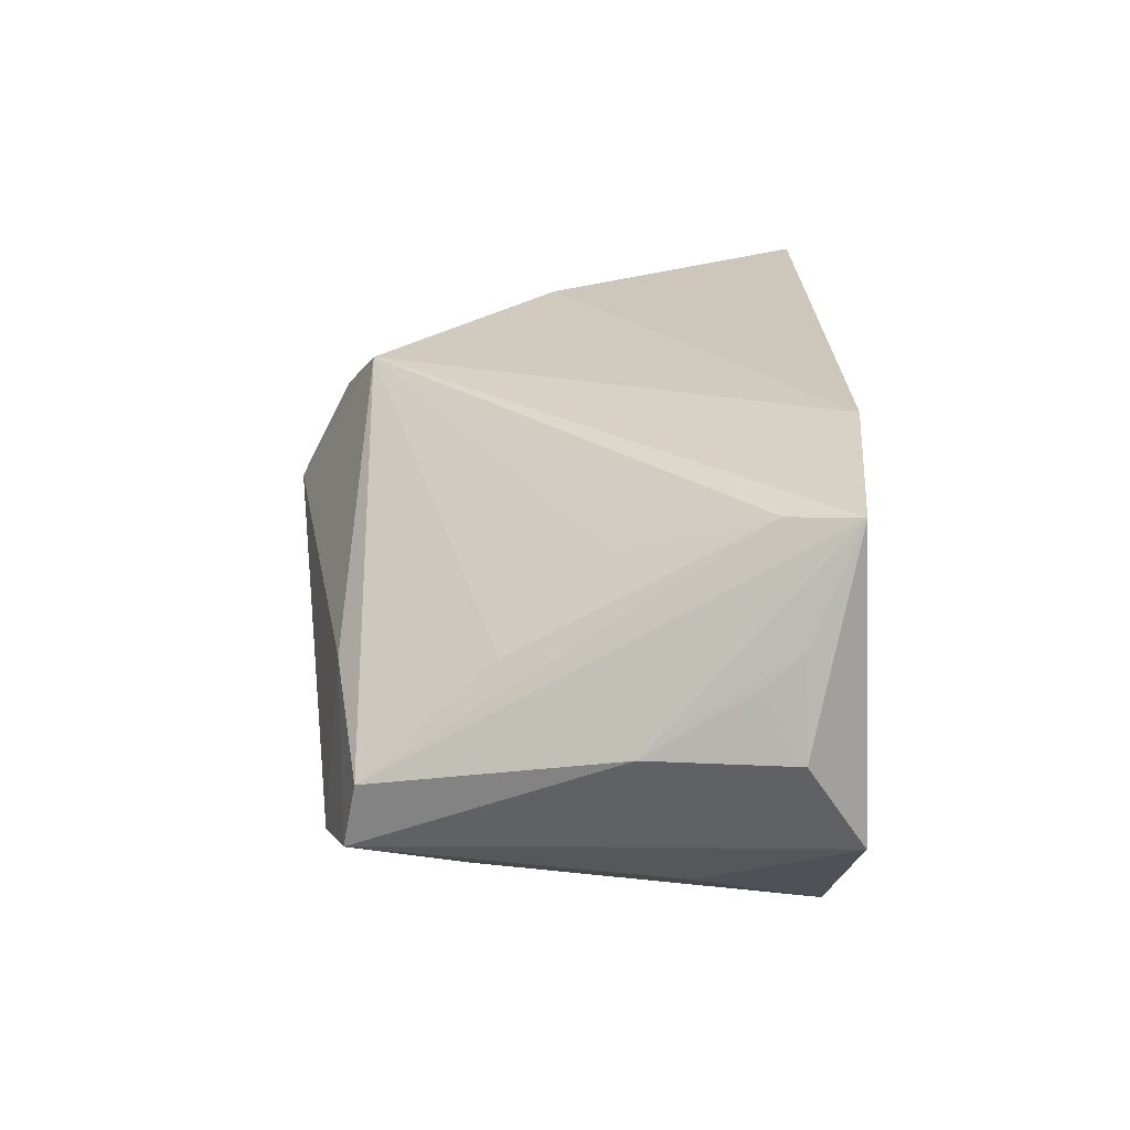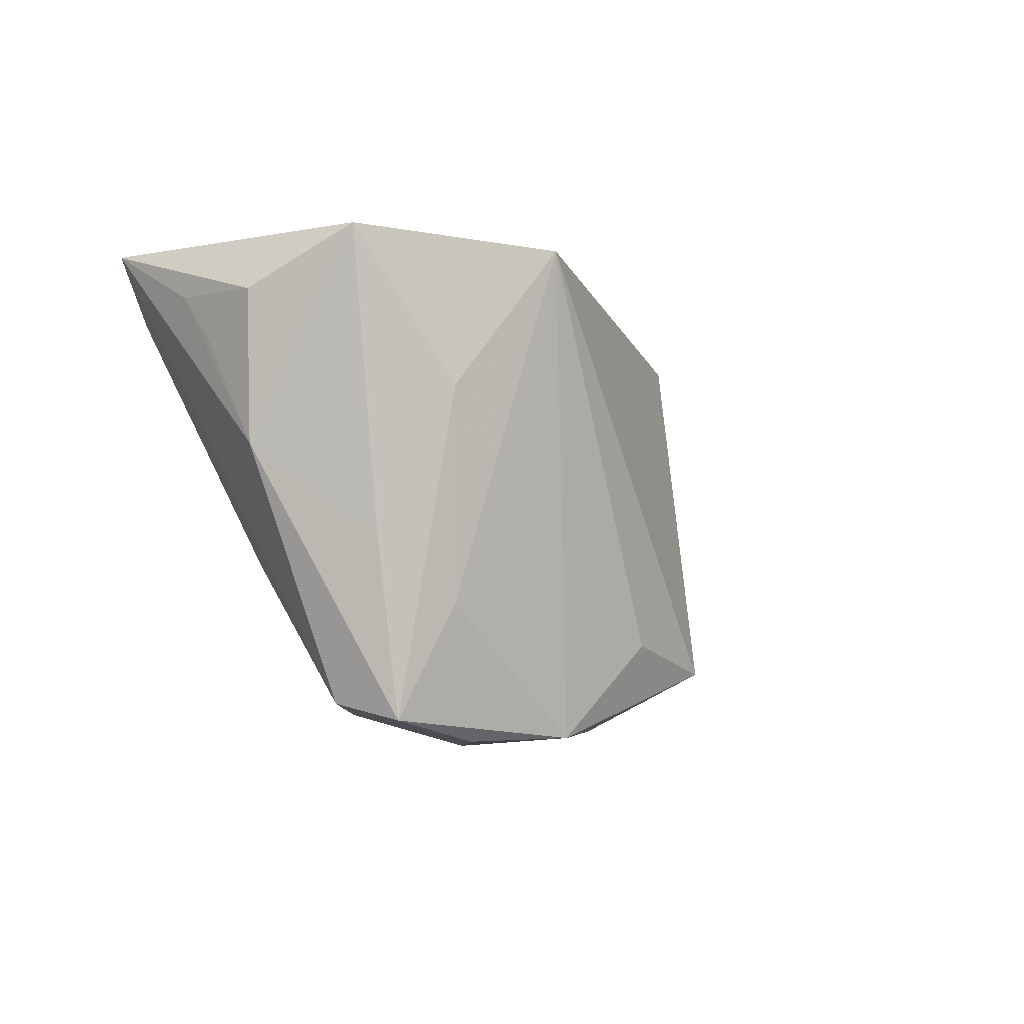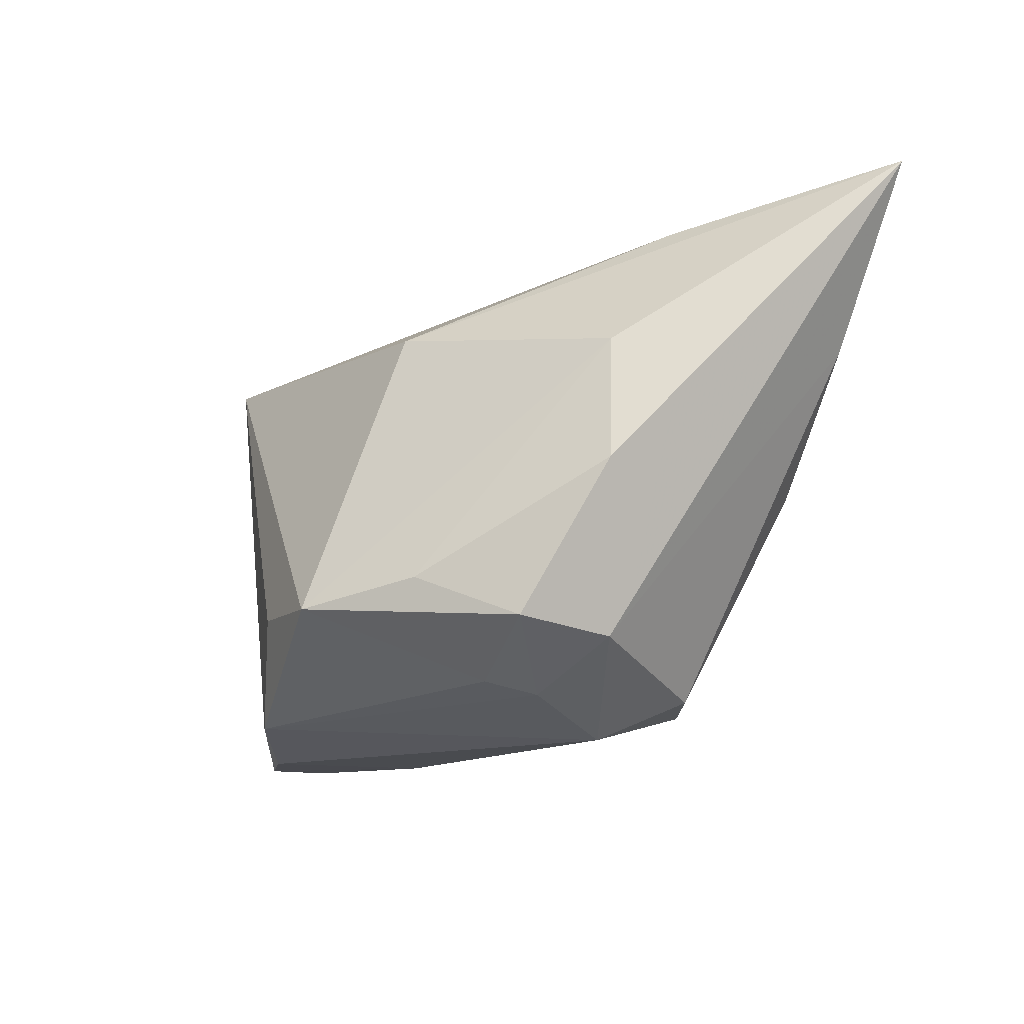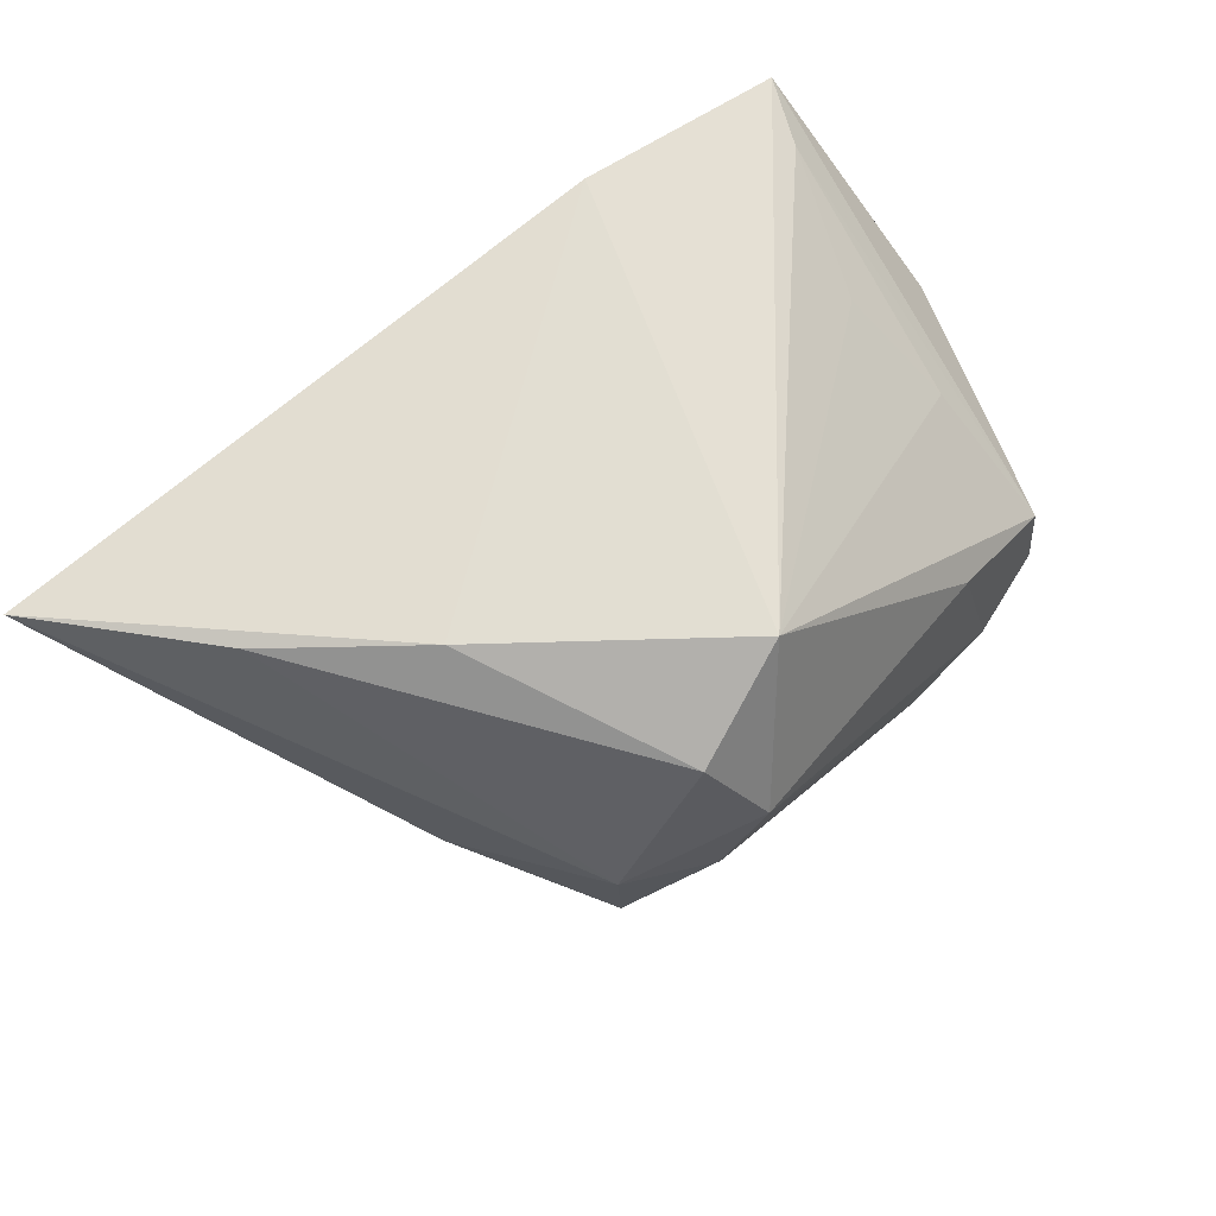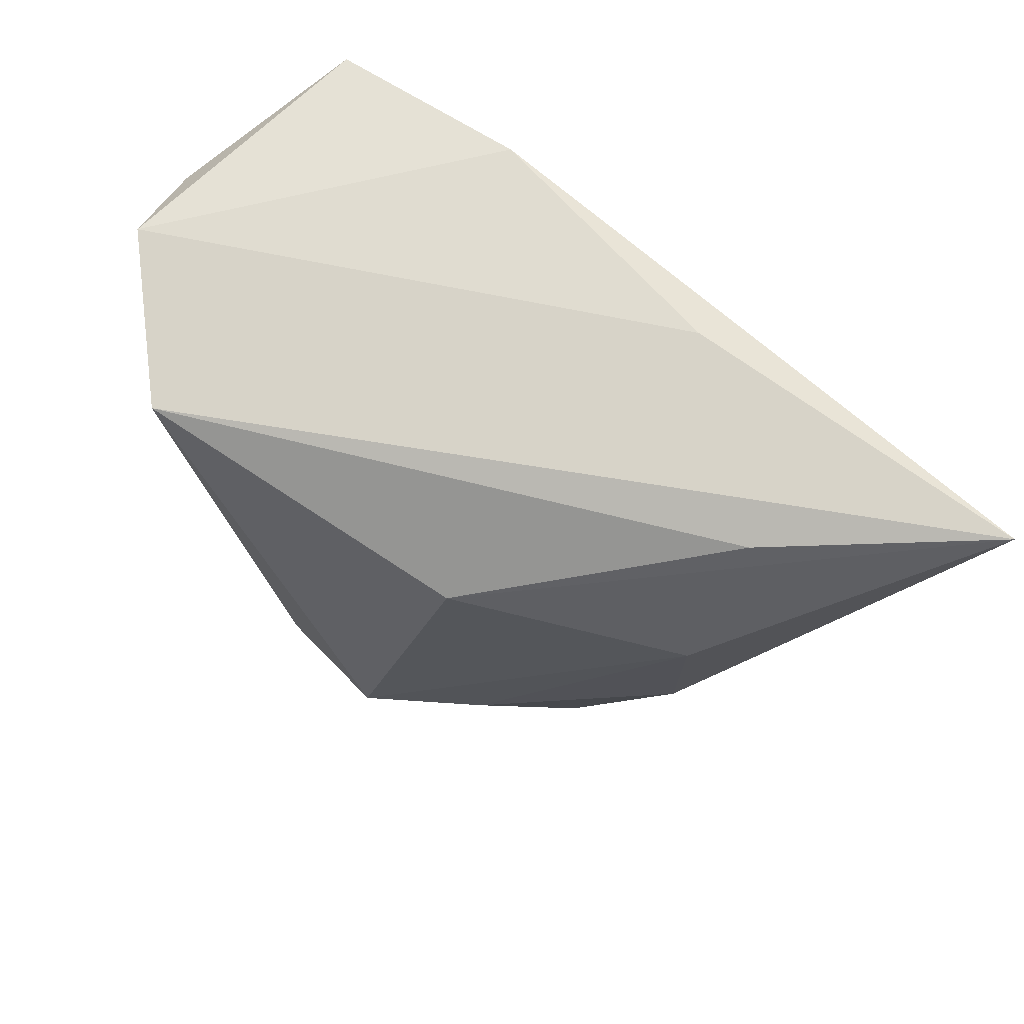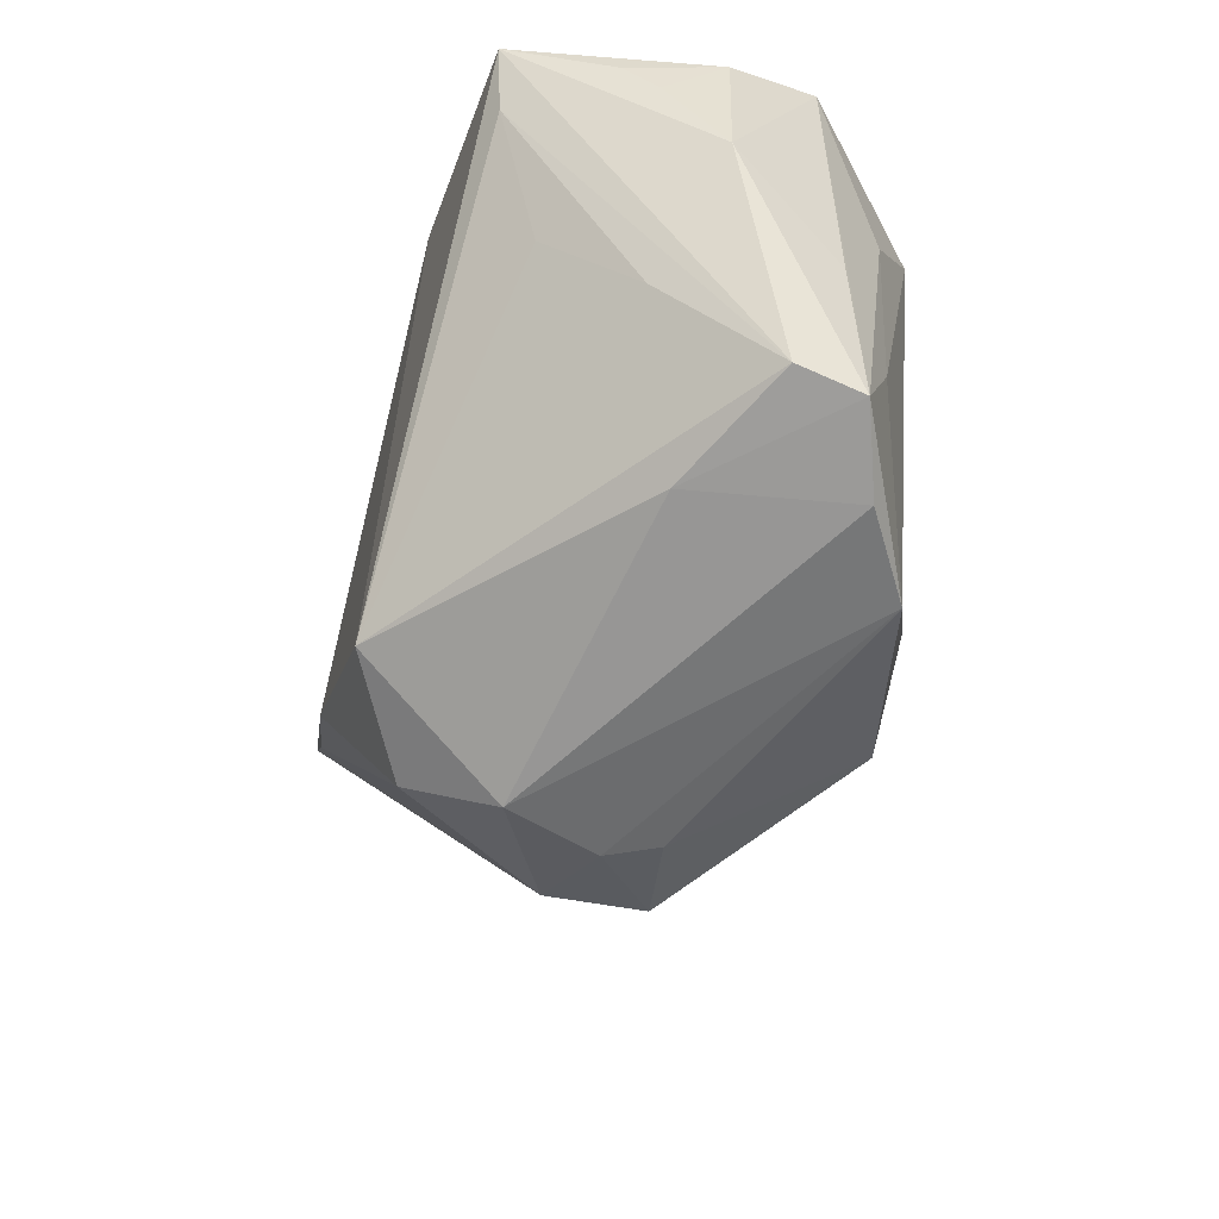
<metadata>
{"format":"obj","ext":"obj","renderer":"f3d","projection":"perspective","resolution":1024,"background":"white","views":[{"elev":23.6,"azim":90.9,"up":"+Z"},{"elev":0.4,"azim":119.3,"up":"+Y"},{"elev":-29.8,"azim":-119.8,"up":"+Y"},{"elev":67.8,"azim":-38.8,"up":"+Z"},{"elev":69.1,"azim":-141.4,"up":"+Y"},{"elev":-53.2,"azim":74.1,"up":"+Y"}]}
</metadata>
<code>
v 0.02723 0.02612 -0.0292
v 0.03957 -0.02744 -0.01555
v 0.03485 -0.01435 -0.02025
v -0.01289 -0.03728 0.007239
v 0.03649 0.01054 -0.02123
v 0.008097 -0.02048 -0.03101
v -0.02002 0.02894 0.01989
v 0.03172 0.001686 0.01654
v 0.04158 -0.006499 -0.01409
v 0.03647 -0.01042 0.005775
v 0.04468 0.02119 0.01078
v -0.06558 0.02711 0.02236
v 0.04025 -0.02589 -0.007519
v 0.02959 -0.03068 -0.01922
v 0.04724 0.004018 -0.0004942
v 0.04058 0.02706 0.0238
v 0.01445 0.02894 0.02575
v 0.04424 0.02857 -0.01256
v -0.01808 -0.03568 -0.004807
v -0.004338 -0.02693 0.02575
v -0.04089 0.004107 -0.007051
v -0.01899 -0.02413 -0.02298
v 0.01869 -0.03098 -0.02612
v -0.005482 -0.02497 -0.03207
v -0.01798 -0.03166 0.01777
v 0.02498 -0.029 0.0002142
v -0.02864 -0.03119 -0.01338
v -0.04848 0.007808 0.02352
v -0.03198 -0.005987 0.02575
v -0.01406 0.01425 -0.0228
v 0.0457 0.0164 0.00667
v -0.02935 -0.03143 -0.001083
v -0.01606 -0.03449 -0.01125
v 0.0479 0.02148 -0.0007336
v -0.04058 -0.01331 -0.007472
v 0.0373 0.01881 0.02253
v -0.04094 0.02409 0.002738
f 7 17 18
f 12 17 7
f 18 1 7
f 7 1 12
f 18 17 16
f 36 13 16
f 16 20 36
f 16 17 20
f 26 13 20
f 10 13 36
f 20 13 10
f 29 17 12
f 20 17 29
f 30 1 24
f 37 30 12
f 12 1 37
f 37 1 30
f 5 1 18
f 15 16 13
f 4 26 20
f 36 20 8
f 8 10 36
f 20 10 8
f 12 32 28
f 28 29 12
f 6 1 23
f 23 24 6
f 6 24 1
f 12 30 21
f 30 24 21
f 14 4 23
f 26 4 14
f 2 14 23
f 13 26 2
f 26 14 2
f 2 5 18
f 2 15 13
f 18 16 34
f 34 15 18
f 20 29 25
f 25 4 20
f 32 4 25
f 25 28 32
f 29 28 25
f 33 24 23
f 35 32 12
f 12 21 35
f 1 5 3
f 5 2 3
f 23 1 3
f 3 2 23
f 18 15 9
f 9 2 18
f 15 2 9
f 16 15 11
f 11 34 16
f 19 4 32
f 23 4 19
f 19 33 23
f 22 21 24
f 22 35 21
f 15 34 31
f 31 11 15
f 34 11 31
f 27 19 32
f 33 19 27
f 32 35 27
f 35 22 27
f 24 33 27
f 27 22 24

</code>
